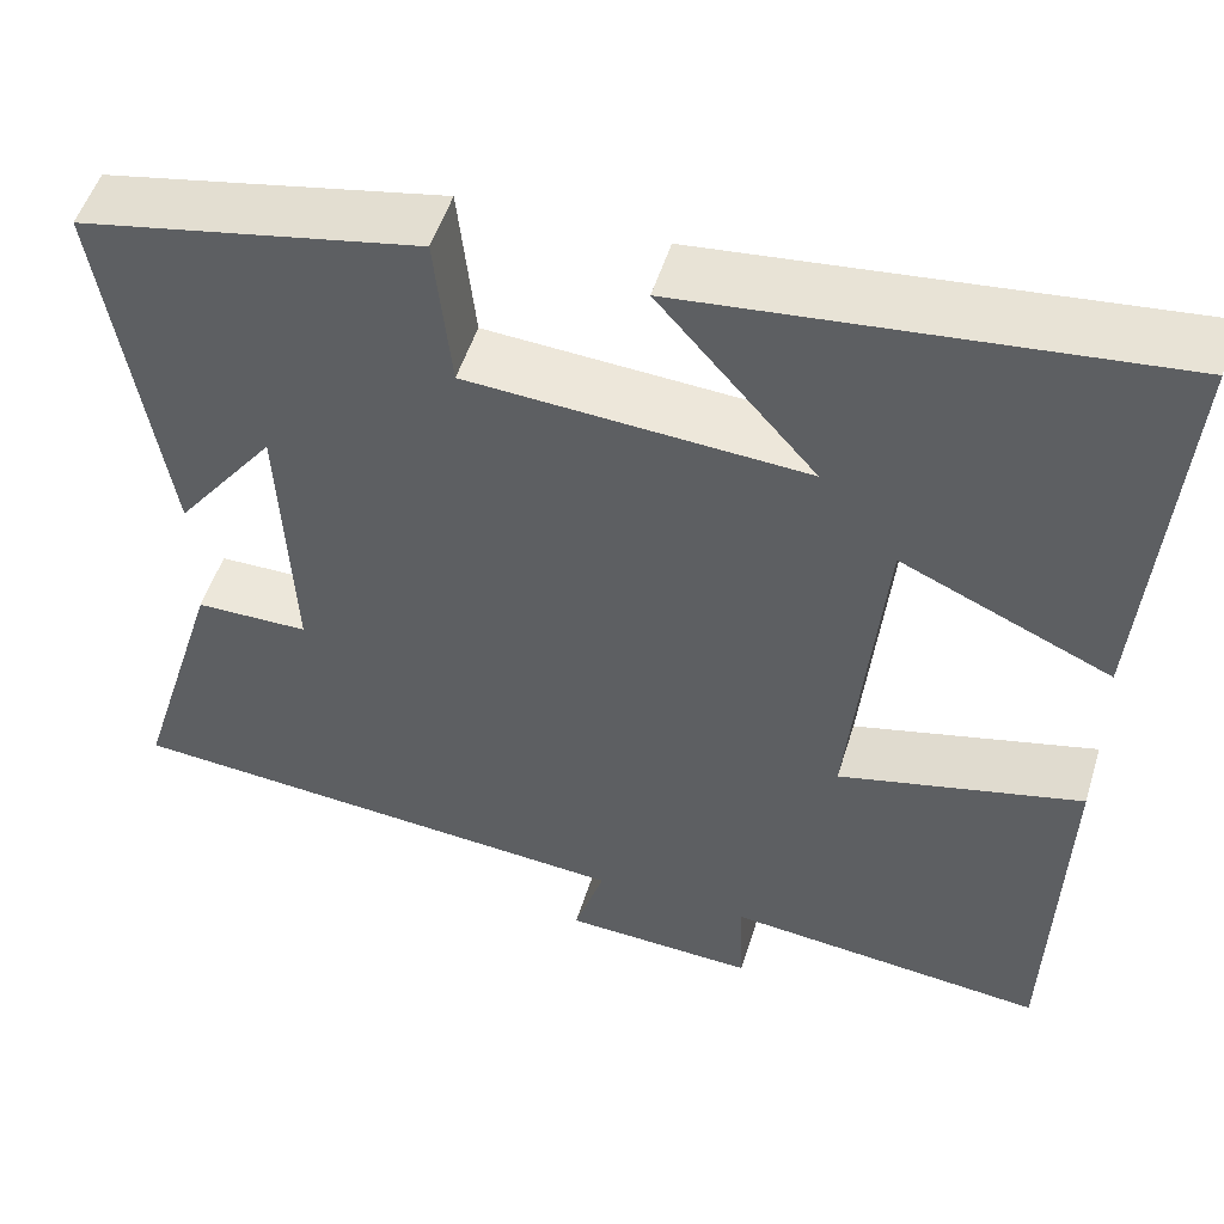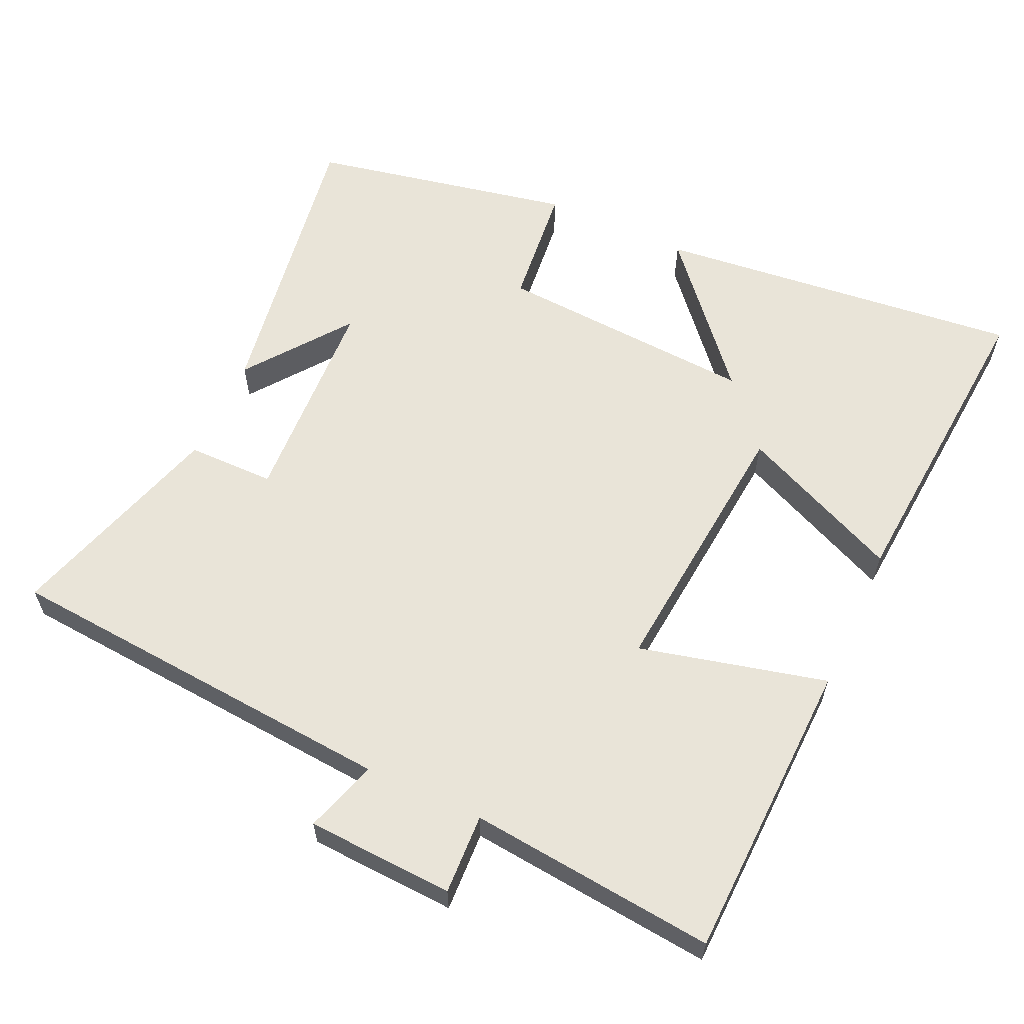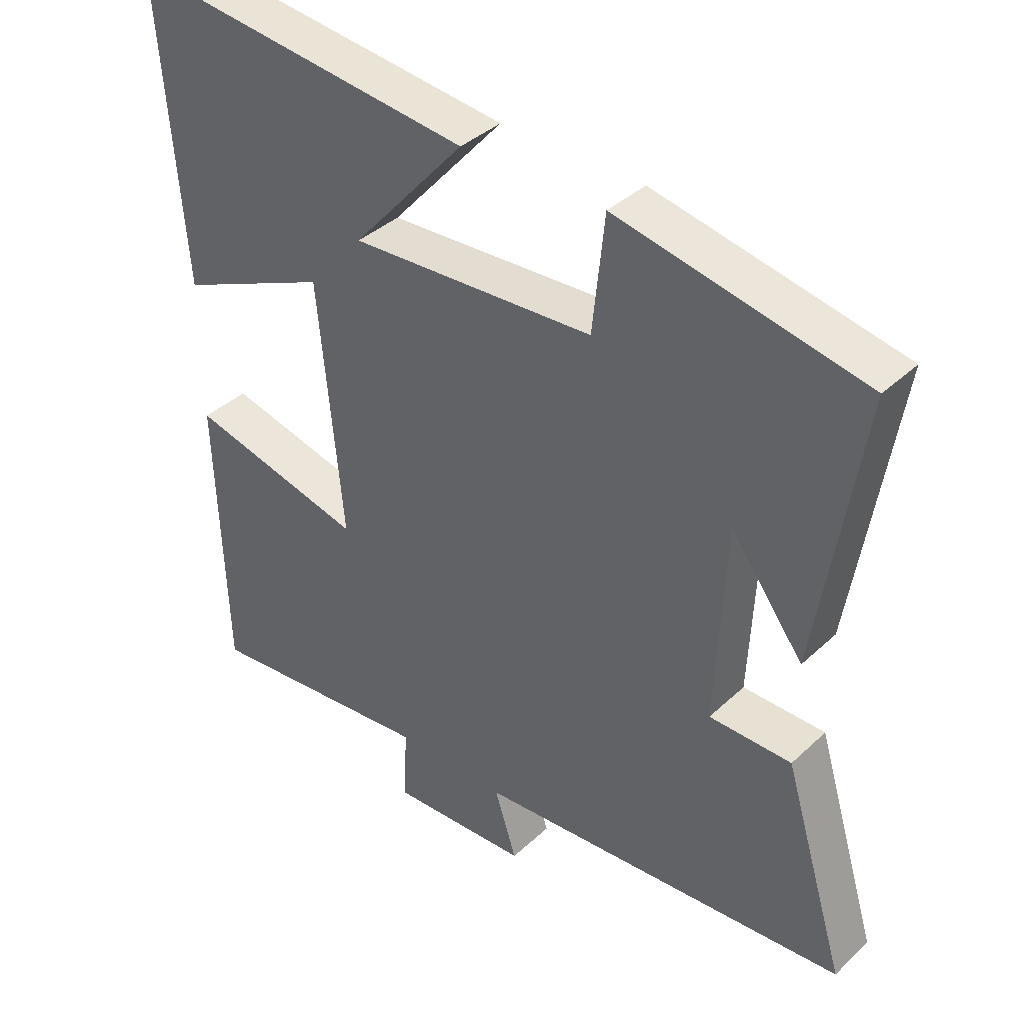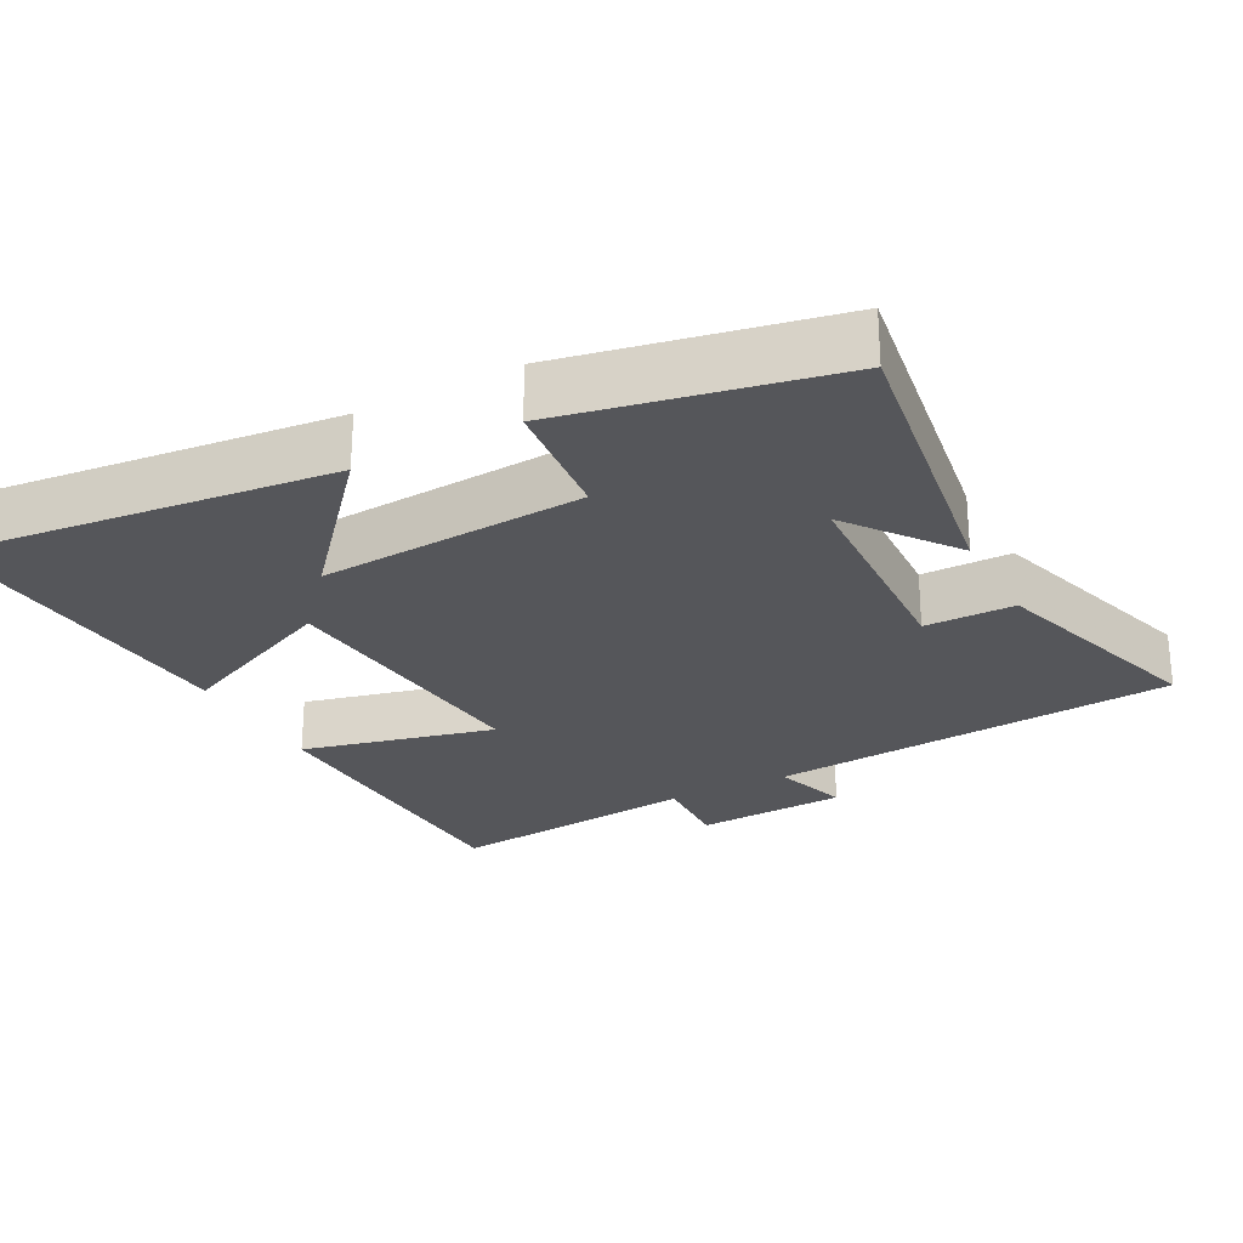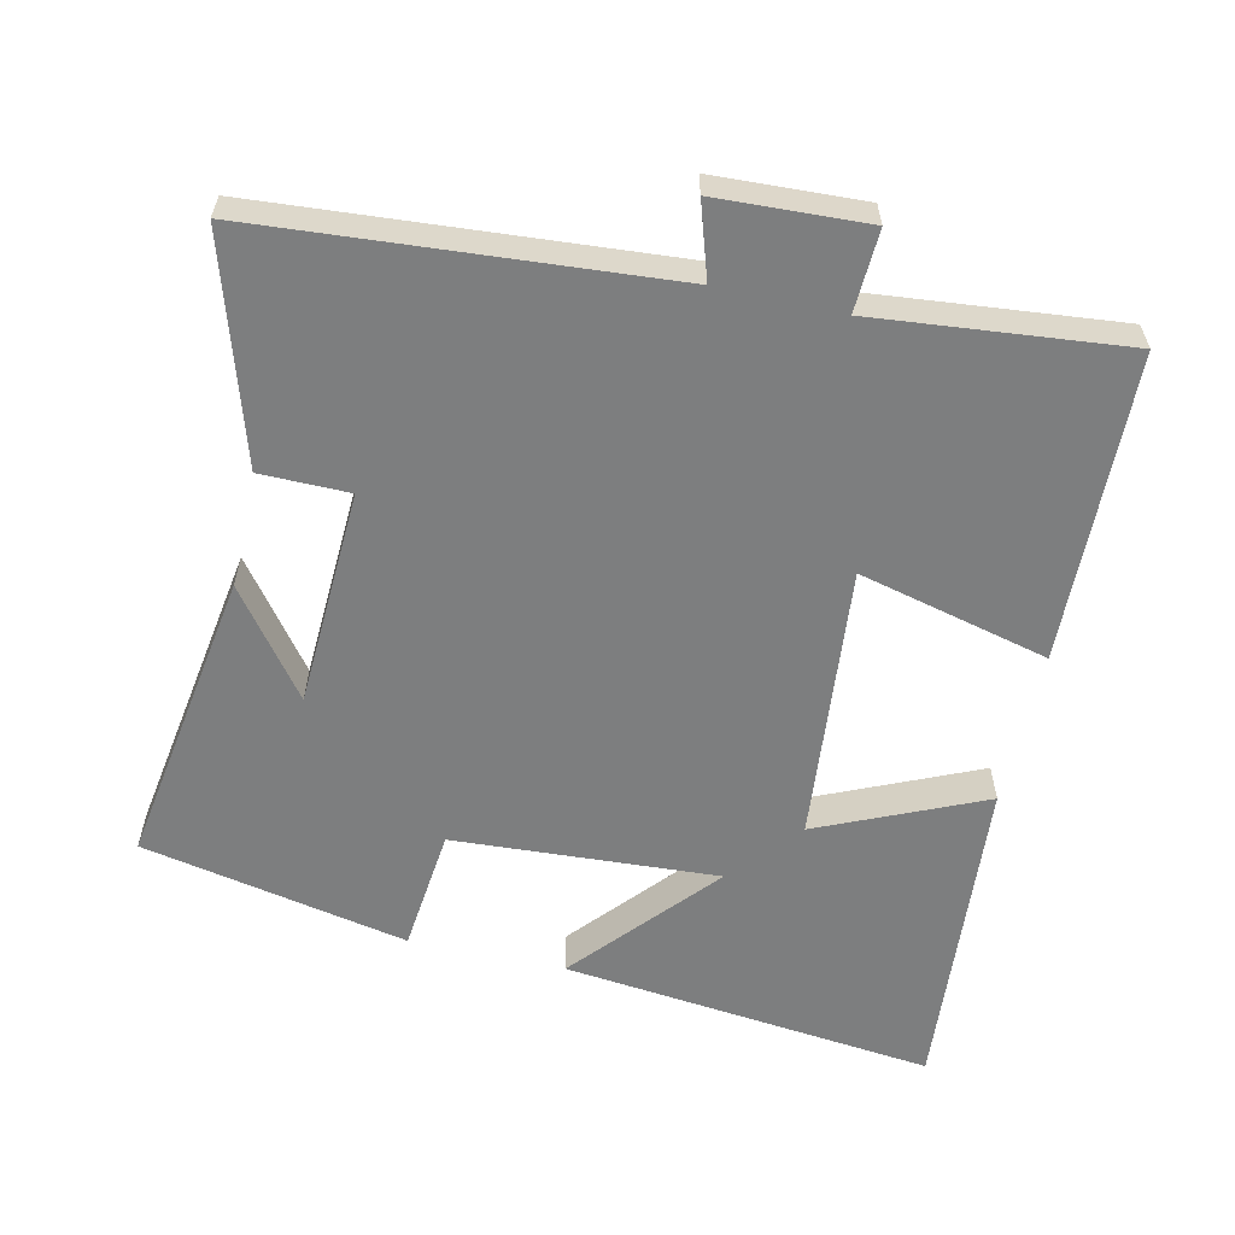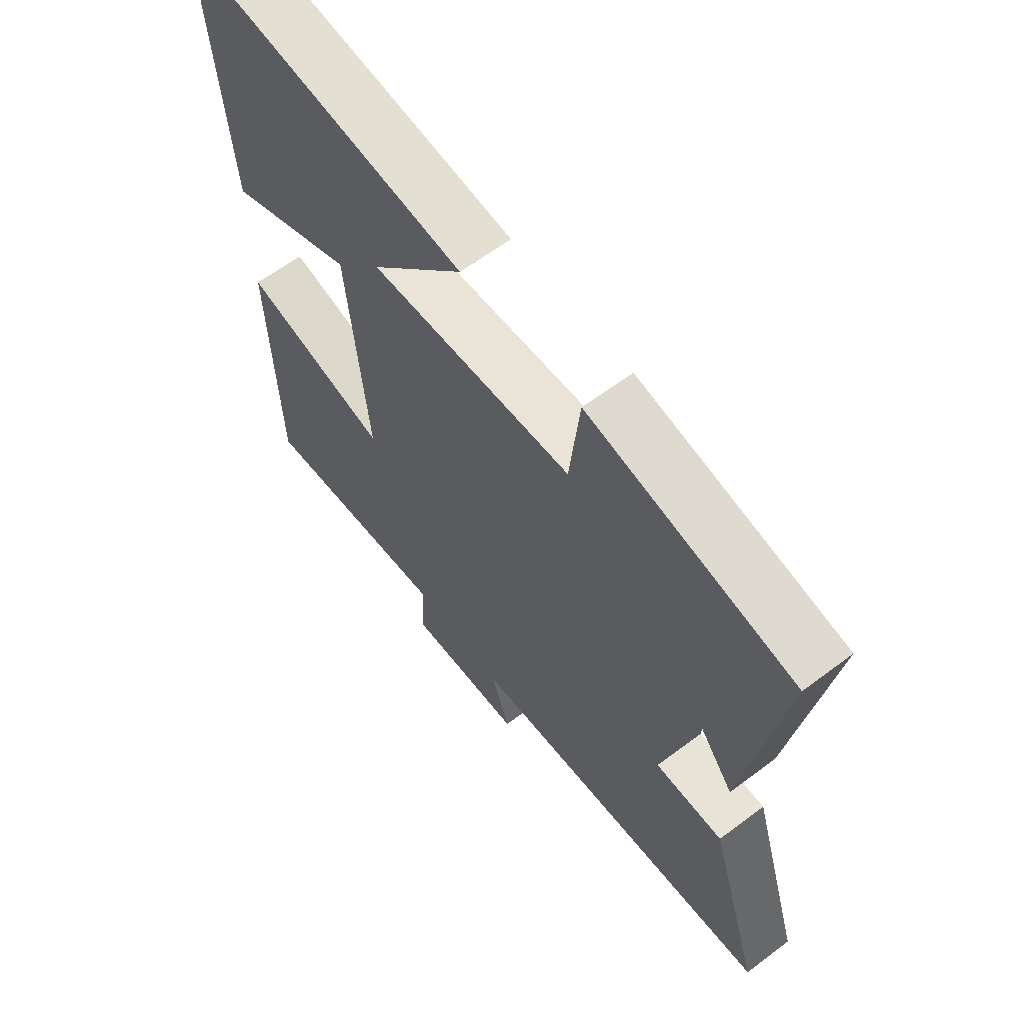
<metadata>
{"format":"obj","ext":"obj","renderer":"f3d","projection":"perspective","resolution":1024,"background":"white","views":[{"elev":51.8,"azim":-162.9,"up":"+Z"},{"elev":60.7,"azim":-155.3,"up":"+Y"},{"elev":38.3,"azim":40.6,"up":"+Z"},{"elev":-26.0,"azim":28.1,"up":"+Y"},{"elev":-59.3,"azim":167.3,"up":"+Y"},{"elev":62.2,"azim":52.6,"up":"+Z"}]}
</metadata>
<code>
v 0.594 0.07 -0.456
v 0.031 0.07 -0.5
v 0.064 0.07 -0.603
v -0.144 0.07 -0.613
v -0.139 0.07 -0.5
v -0.487 0.07 -0.535
v -0.5 0.07 -0.108
v -0.236 0.07 -0.173
v -0.272 0.07 0.209
v -0.5 0.07 0.108
v -0.535 0.07 0.557
v -0.018 0.07 0.5
v -0.188 0.07 0.305
v 0.178 0.07 0.327
v 0.196 0.07 0.5
v 0.565 0.07 0.425
v 0.5 0.07 0.01
v 0.391 0.07 0.155
v 0.377 0.07 -0.147
v 0.5 0.07 -0.148
v 0.594 0 -0.456
v 0.031 0 -0.5
v 0.064 0 -0.603
v -0.144 0 -0.613
v -0.139 0 -0.5
v -0.487 0 -0.535
v -0.5 0 -0.108
v -0.236 0 -0.173
v -0.272 0 0.209
v -0.5 0 0.108
v -0.535 0 0.557
v -0.018 0 0.5
v -0.188 0 0.305
v 0.178 0 0.327
v 0.196 0 0.5
v 0.565 0 0.425
v 0.5 0 0.01
v 0.391 0 0.155
v 0.377 0 -0.147
v 0.5 0 -0.148
f 19 20 1 2
f 18 19 2
f 15 16 17 18
f 14 15 18
f 13 14 18 2
f 11 12 13
f 10 11 13
f 9 10 13
f 8 9 13 2
f 5 6 7 8
f 5 8 2 3
f 3 4 5
f 22 21 40 39
f 22 39 38
f 38 37 36 35
f 38 35 34
f 22 38 34 33
f 33 32 31
f 33 31 30
f 33 30 29
f 22 33 29 28
f 28 27 26 25
f 23 22 28 25
f 25 24 23
f 1 21 22 2
f 2 22 23 3
f 3 23 24 4
f 4 24 25 5
f 5 25 26 6
f 6 26 27 7
f 7 27 28 8
f 8 28 29 9
f 9 29 30 10
f 10 30 31 11
f 11 31 32 12
f 12 32 33 13
f 13 33 34 14
f 14 34 35 15
f 15 35 36 16
f 16 36 37 17
f 17 37 38 18
f 18 38 39 19
f 19 39 40 20
f 20 40 21 1

</code>
